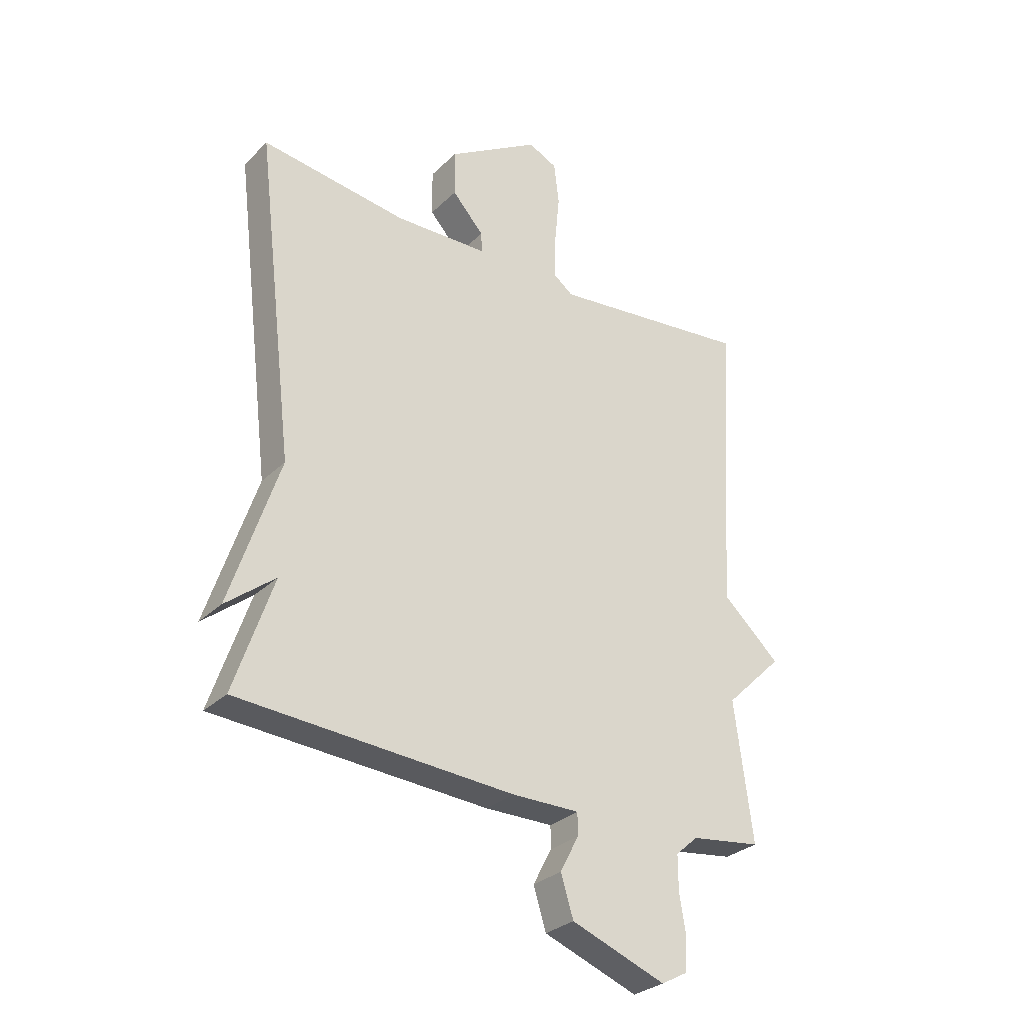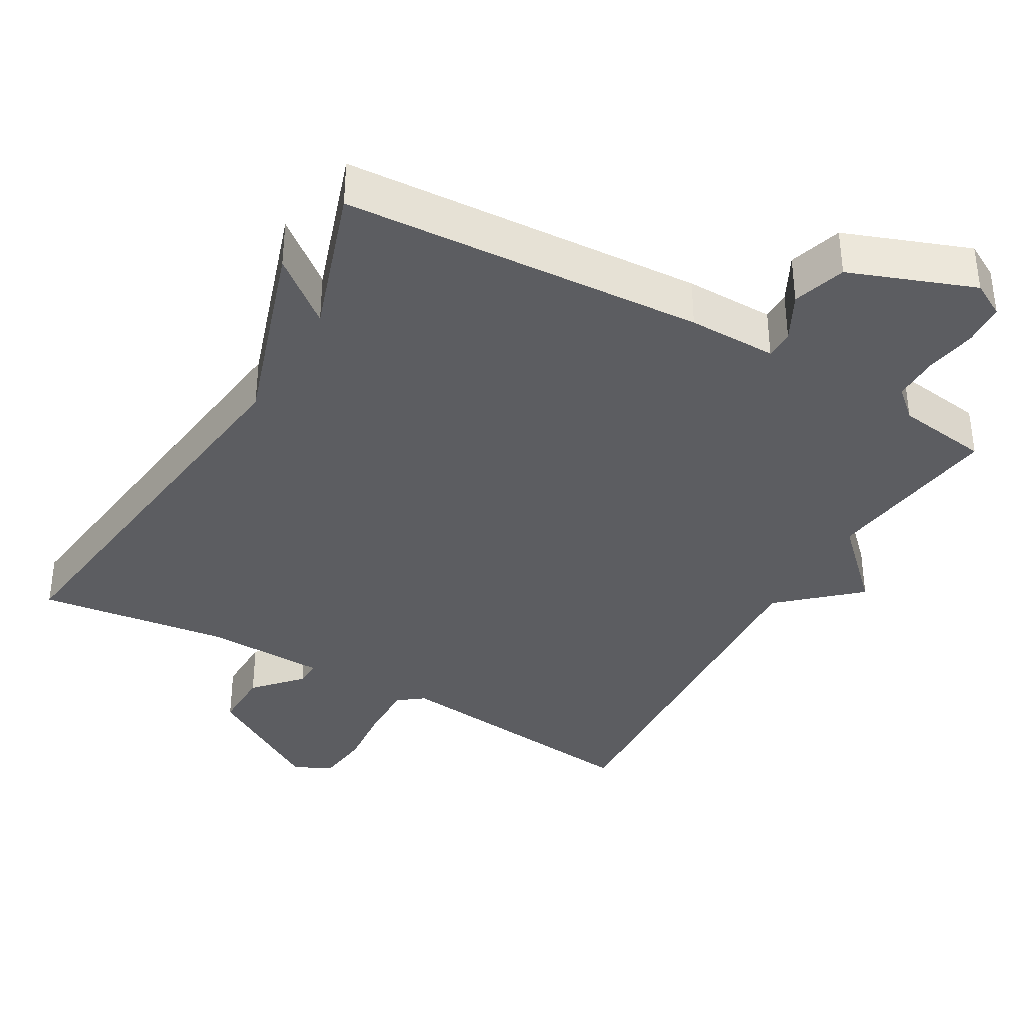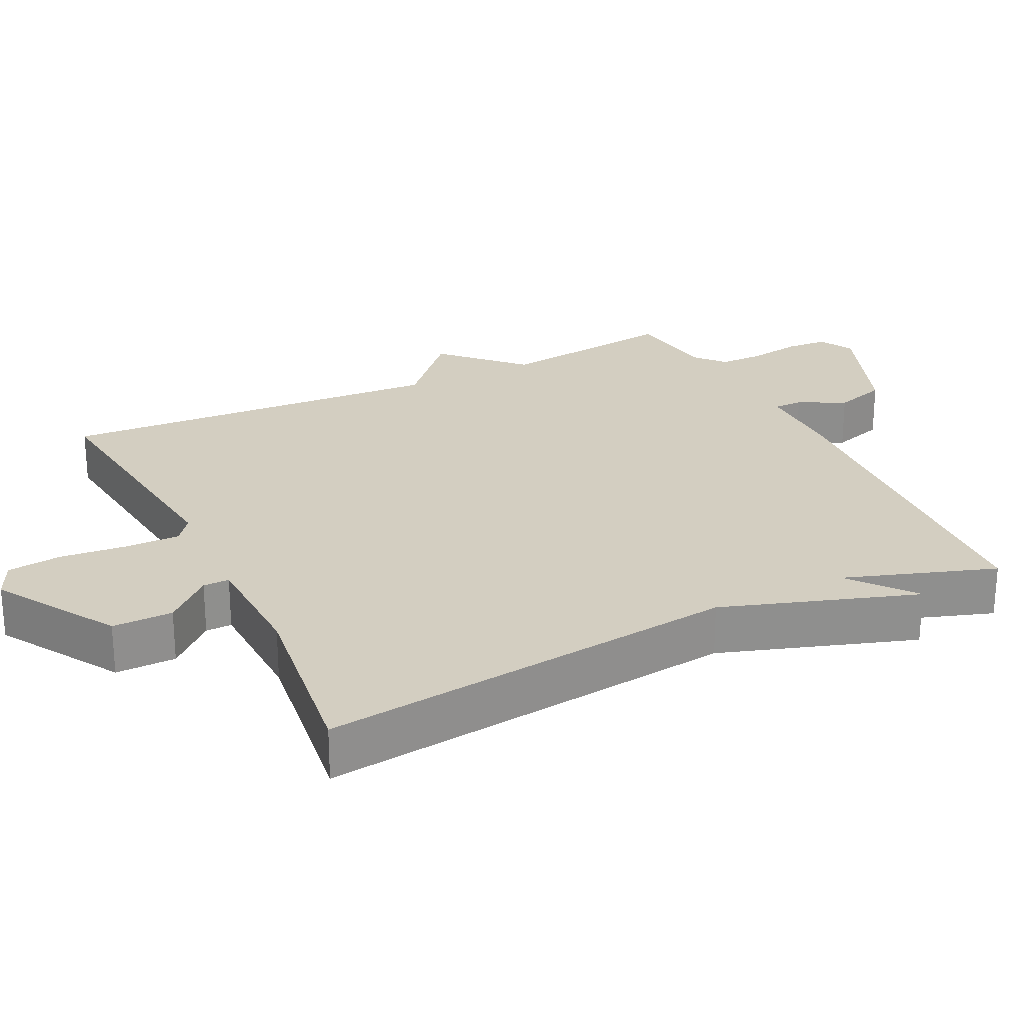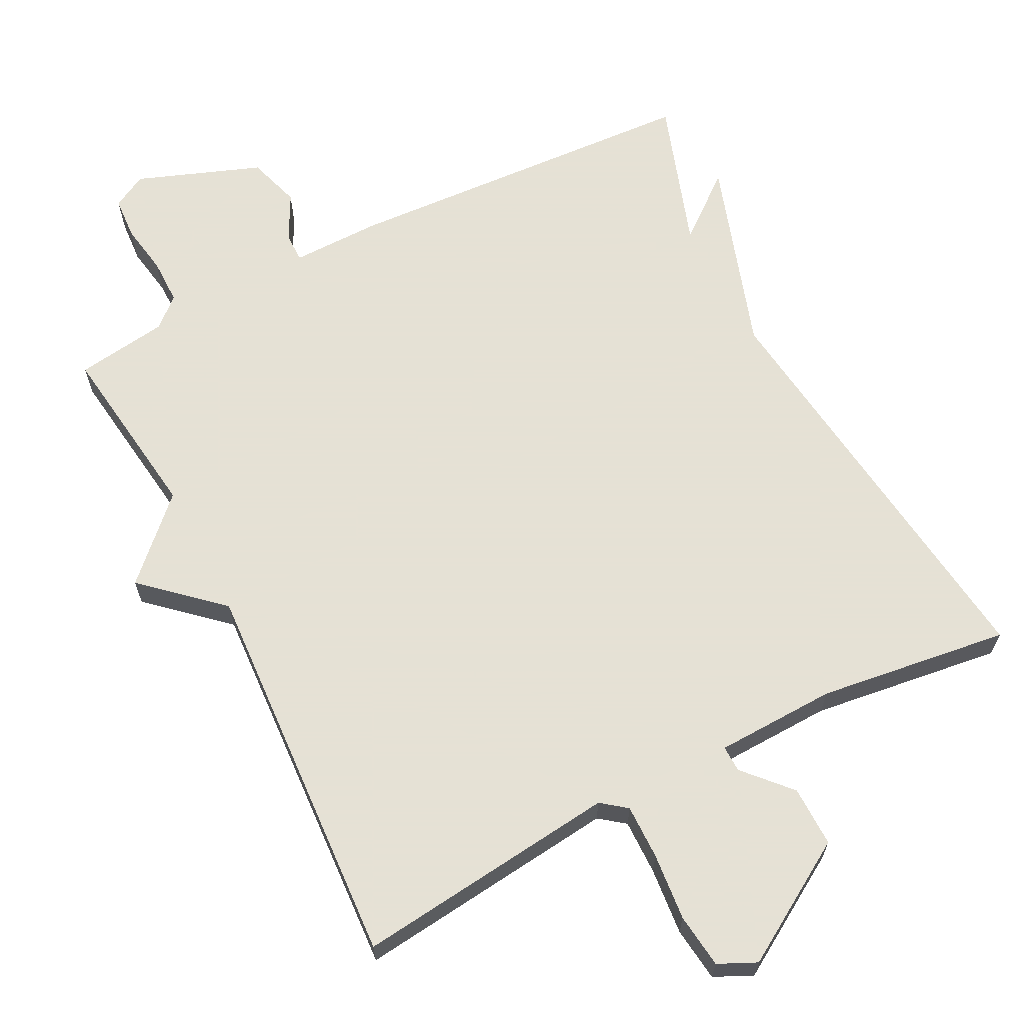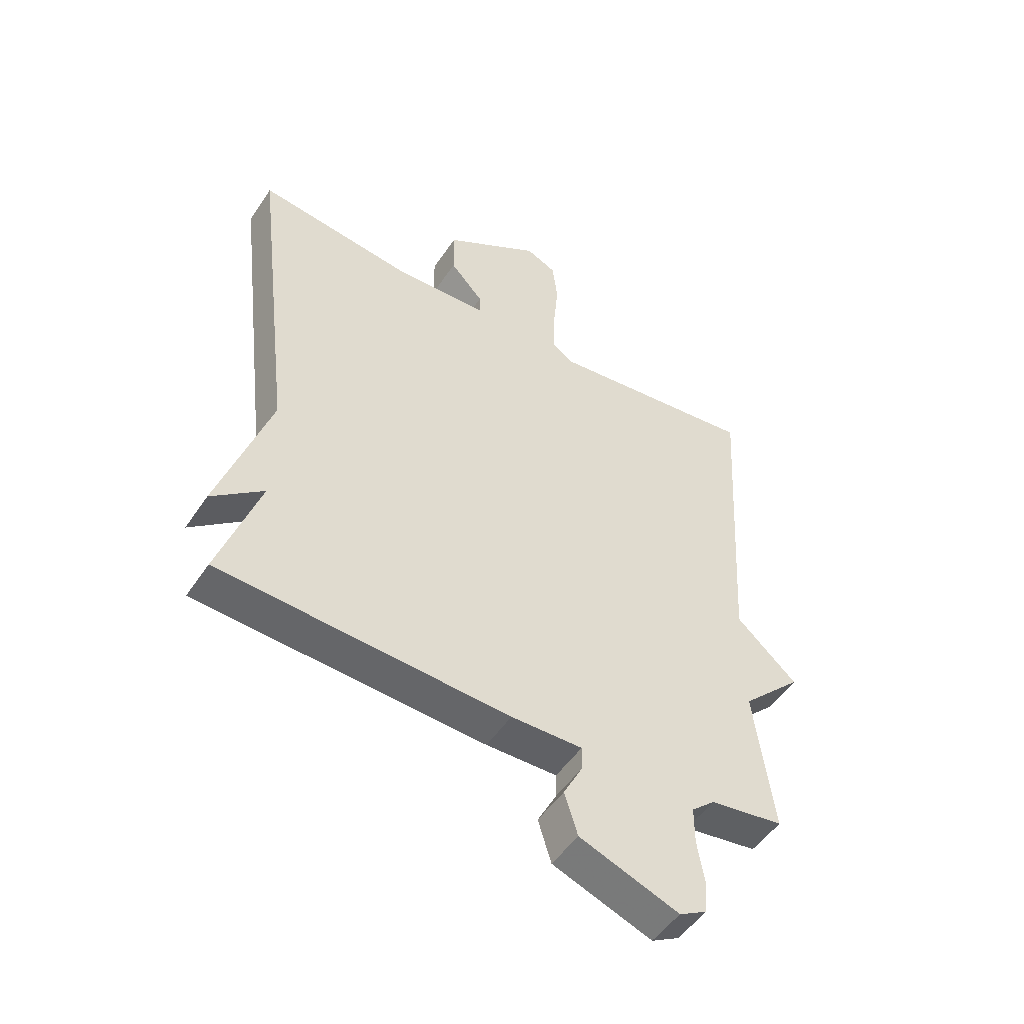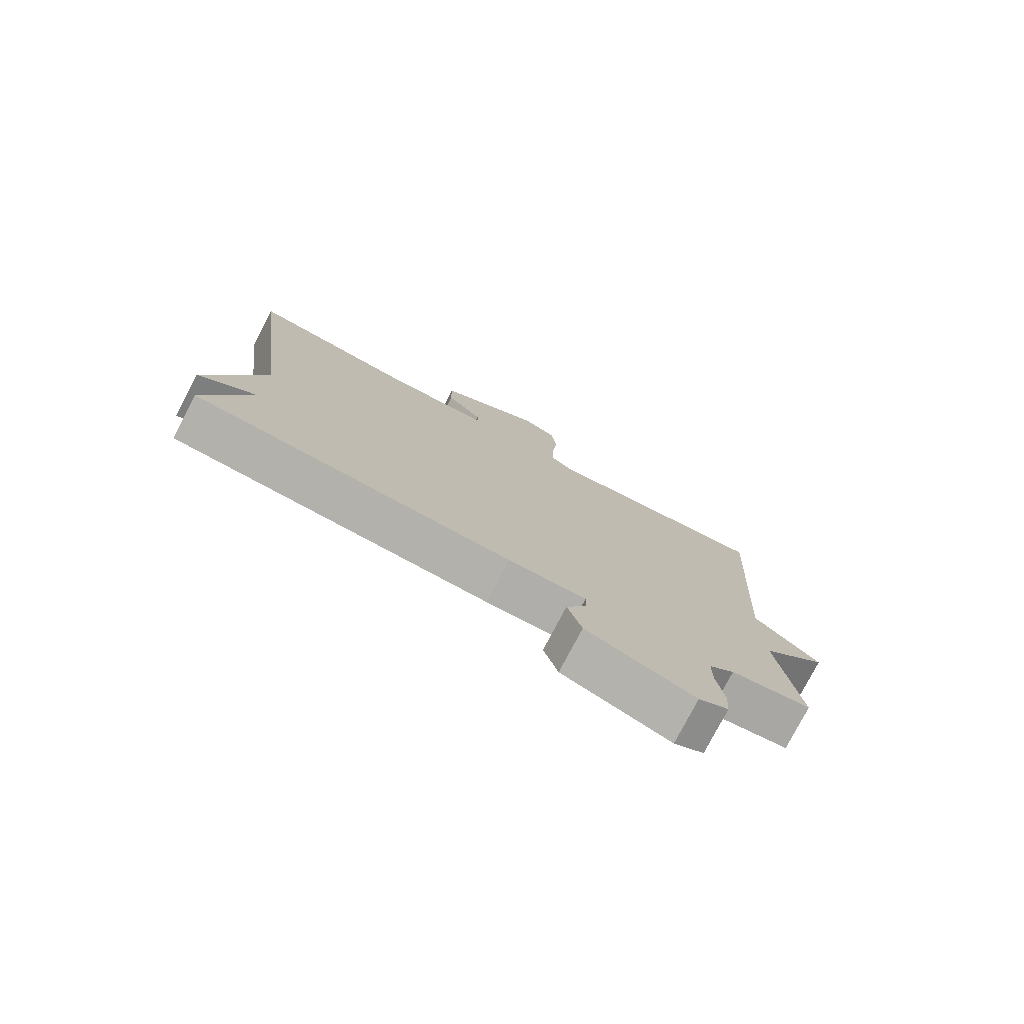
<metadata>
{"format":"obj","ext":"obj","renderer":"f3d","projection":"perspective","resolution":1024,"background":"white","views":[{"elev":-29.7,"azim":143.9,"up":"+Z"},{"elev":-37.0,"azim":150.0,"up":"+Y"},{"elev":25.3,"azim":63.9,"up":"+Y"},{"elev":64.9,"azim":-27.2,"up":"+Y"},{"elev":-50.3,"azim":147.5,"up":"+Z"},{"elev":-77.9,"azim":152.4,"up":"+Z"}]}
</metadata>
<code>
v 0.5 0.07 0.5
v 0.429 0.07 -0.09
v 0.519 0.07 -0.362
v 0.429 0.07 -0.29
v 0.5 0.07 -0.5
v -0.004 0.07 -0.531
v -0.128 0.07 -0.53
v -0.128 0.07 -0.571
v -0.094 0.07 -0.636
v -0.117 0.07 -0.71
v -0.29 0.07 -0.775
v -0.338 0.07 -0.749
v -0.342 0.07 -0.69
v -0.33 0.07 -0.618
v -0.33 0.07 -0.554
v -0.371 0.07 -0.518
v -0.5 0.07 -0.5
v -0.467 0.07 -0.247
v -0.573 0.07 -0.143
v -0.467 0.07 -0.047
v -0.5 0.07 0.5
v -0.132 0.07 0.459
v -0.097 0.07 0.486
v -0.098 0.07 0.563
v -0.107 0.07 0.657
v -0.098 0.07 0.733
v -0.045 0.07 0.758
v 0.124 0.07 0.655
v 0.123 0.07 0.57
v 0.065 0.07 0.506
v 0.064 0.07 0.469
v 0.233 0.07 0.464
v 0.5 0 0.5
v 0.429 0 -0.09
v 0.519 0 -0.362
v 0.429 0 -0.29
v 0.5 0 -0.5
v -0.004 0 -0.531
v -0.128 0 -0.53
v -0.128 0 -0.571
v -0.094 0 -0.636
v -0.117 0 -0.71
v -0.29 0 -0.775
v -0.338 0 -0.749
v -0.342 0 -0.69
v -0.33 0 -0.618
v -0.33 0 -0.554
v -0.371 0 -0.518
v -0.5 0 -0.5
v -0.467 0 -0.247
v -0.573 0 -0.143
v -0.467 0 -0.047
v -0.5 0 0.5
v -0.132 0 0.459
v -0.097 0 0.486
v -0.098 0 0.563
v -0.107 0 0.657
v -0.098 0 0.733
v -0.045 0 0.758
v 0.124 0 0.655
v 0.123 0 0.57
v 0.065 0 0.506
v 0.064 0 0.469
v 0.233 0 0.464
f 28 29 30
f 27 28 30
f 26 27 30
f 25 26 30
f 24 25 30
f 23 24 30 31
f 22 23 31
f 20 21 22
f 20 22 31 32
f 32 1 2
f 20 32 2
f 19 20 2
f 18 19 2
f 12 13 14
f 11 12 14
f 10 11 14
f 9 10 14
f 8 9 14
f 7 8 14 15
f 4 5 6 7
f 4 7 15 16
f 2 3 4
f 16 17 18
f 4 16 18
f 2 4 18
f 62 61 60
f 62 60 59
f 62 59 58
f 62 58 57
f 62 57 56
f 63 62 56 55
f 63 55 54
f 54 53 52
f 64 63 54 52
f 34 33 64
f 34 64 52
f 34 52 51
f 34 51 50
f 46 45 44
f 46 44 43
f 46 43 42
f 46 42 41
f 46 41 40
f 47 46 40 39
f 39 38 37 36
f 48 47 39 36
f 36 35 34
f 50 49 48
f 50 48 36
f 50 36 34
f 1 33 34 2
f 2 34 35 3
f 3 35 36 4
f 4 36 37 5
f 5 37 38 6
f 6 38 39 7
f 7 39 40 8
f 8 40 41 9
f 9 41 42 10
f 10 42 43 11
f 11 43 44 12
f 12 44 45 13
f 13 45 46 14
f 14 46 47 15
f 15 47 48 16
f 16 48 49 17
f 17 49 50 18
f 18 50 51 19
f 19 51 52 20
f 20 52 53 21
f 21 53 54 22
f 22 54 55 23
f 23 55 56 24
f 24 56 57 25
f 25 57 58 26
f 26 58 59 27
f 27 59 60 28
f 28 60 61 29
f 29 61 62 30
f 30 62 63 31
f 31 63 64 32
f 32 64 33 1

</code>
